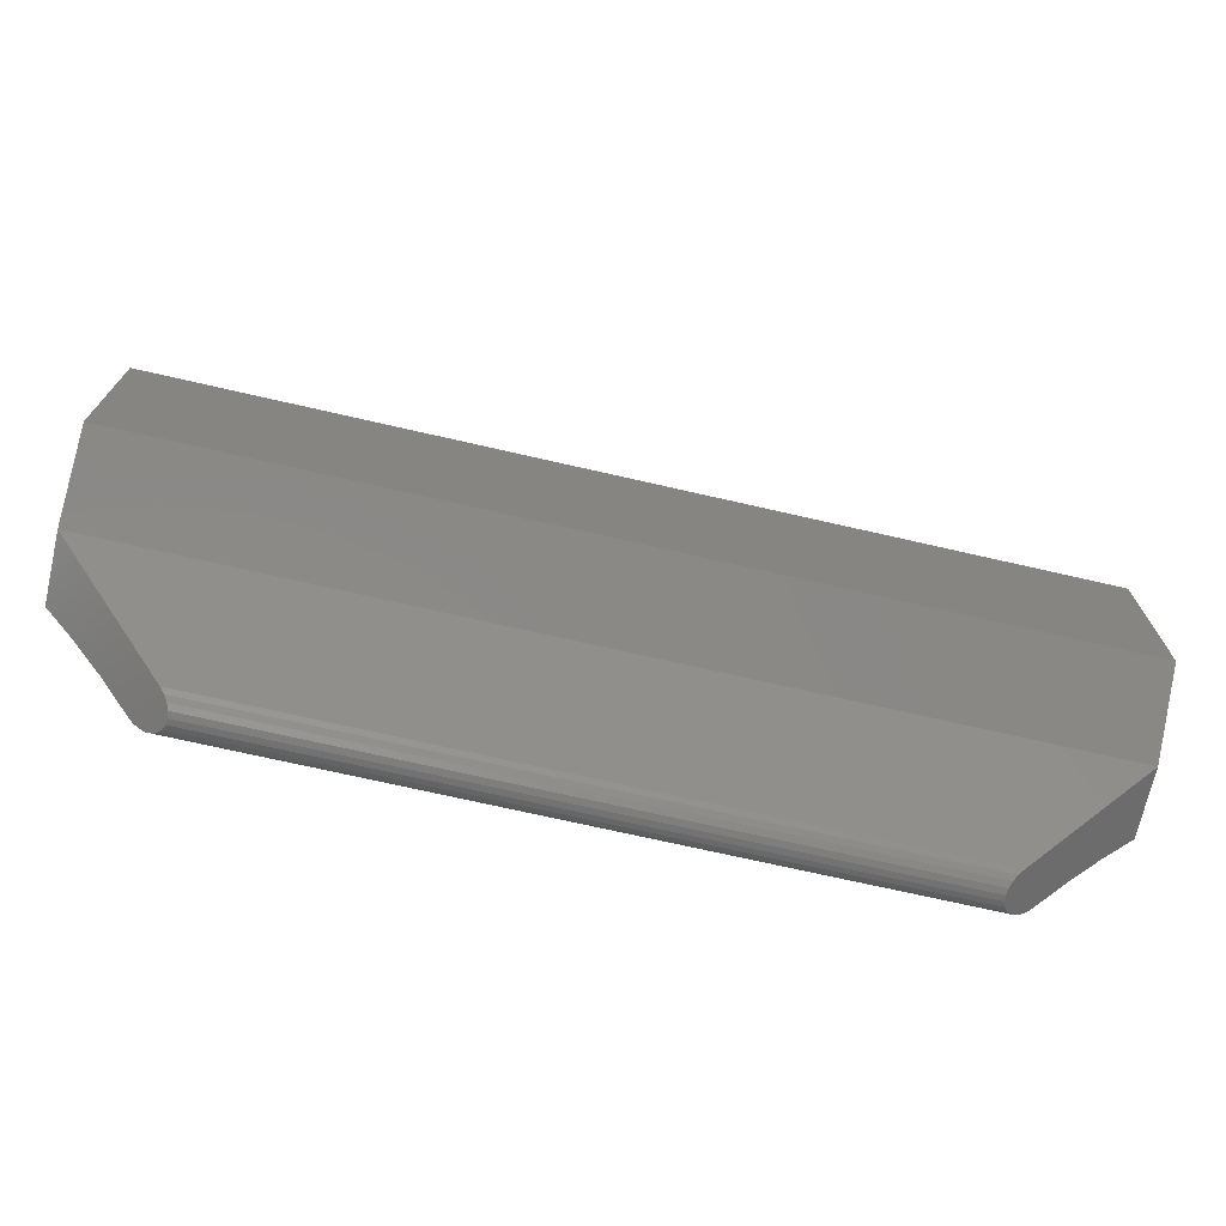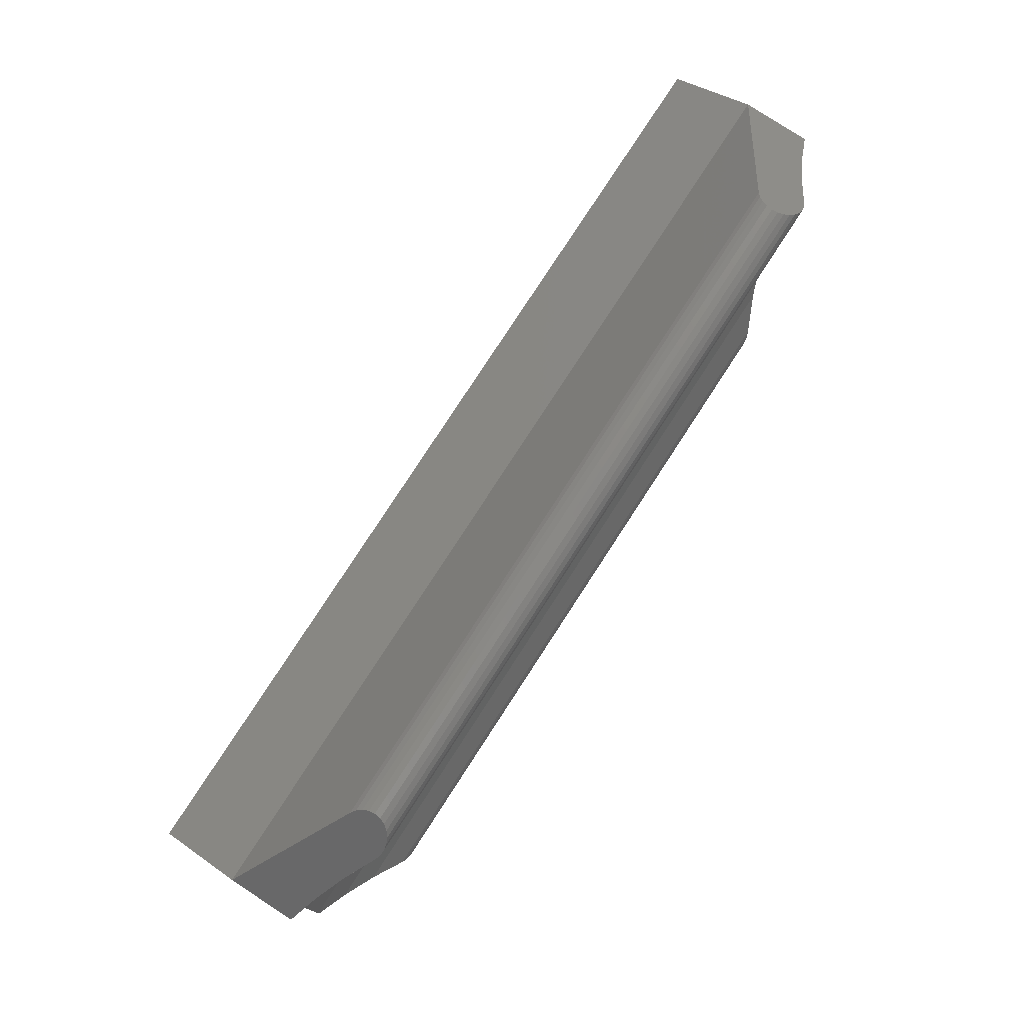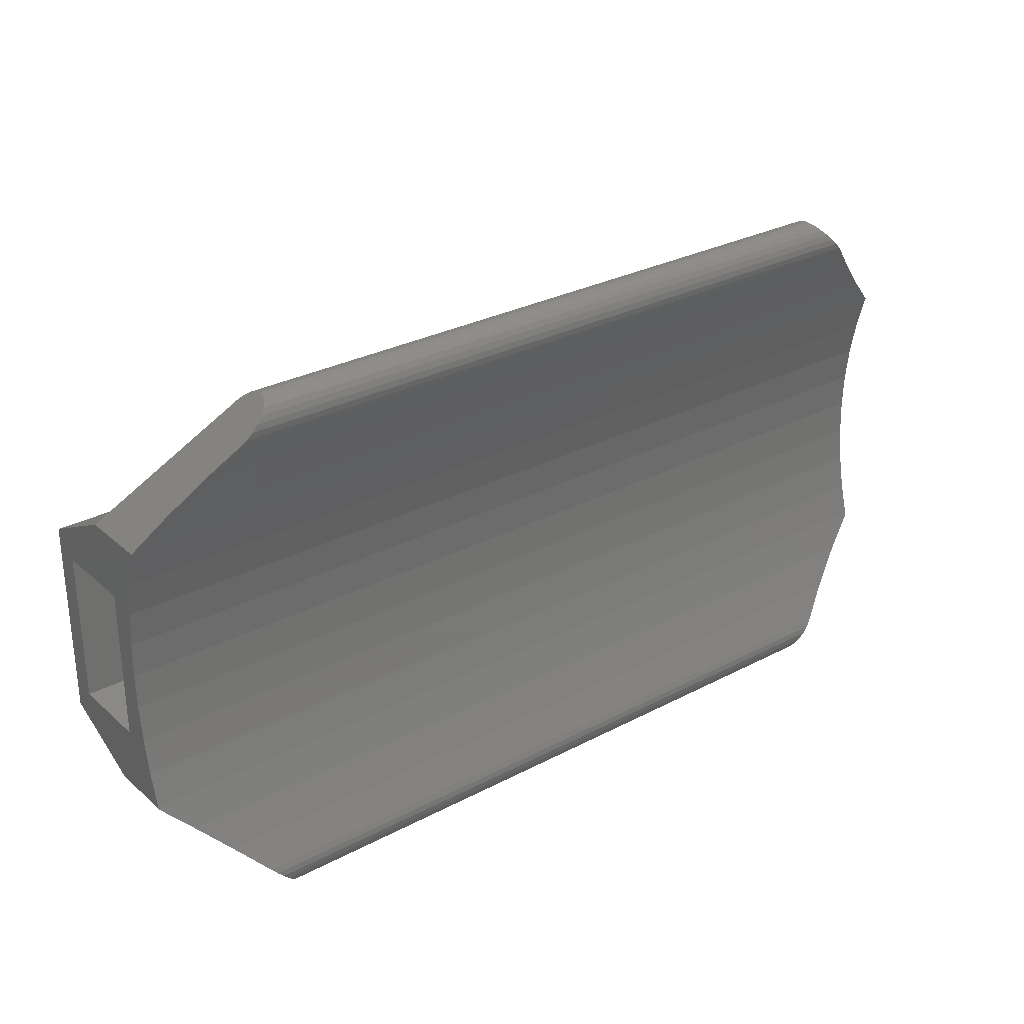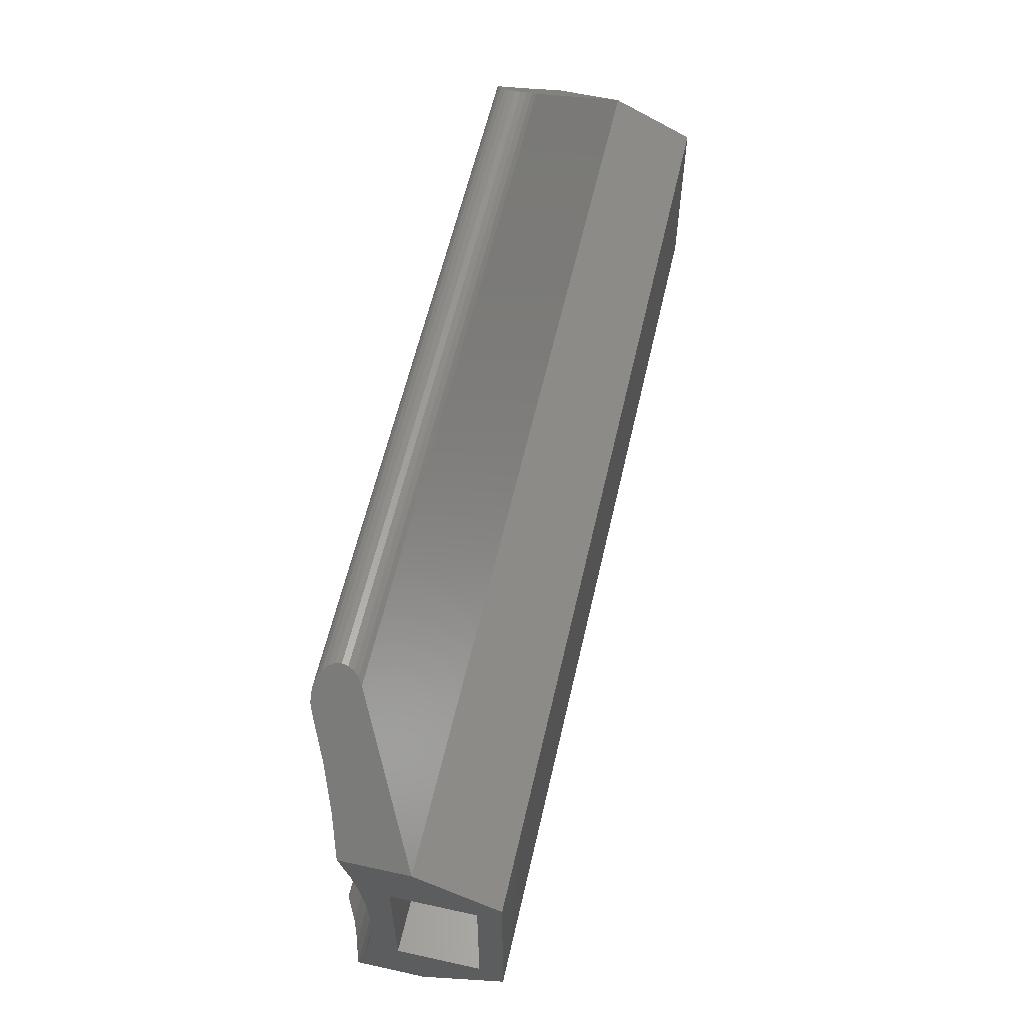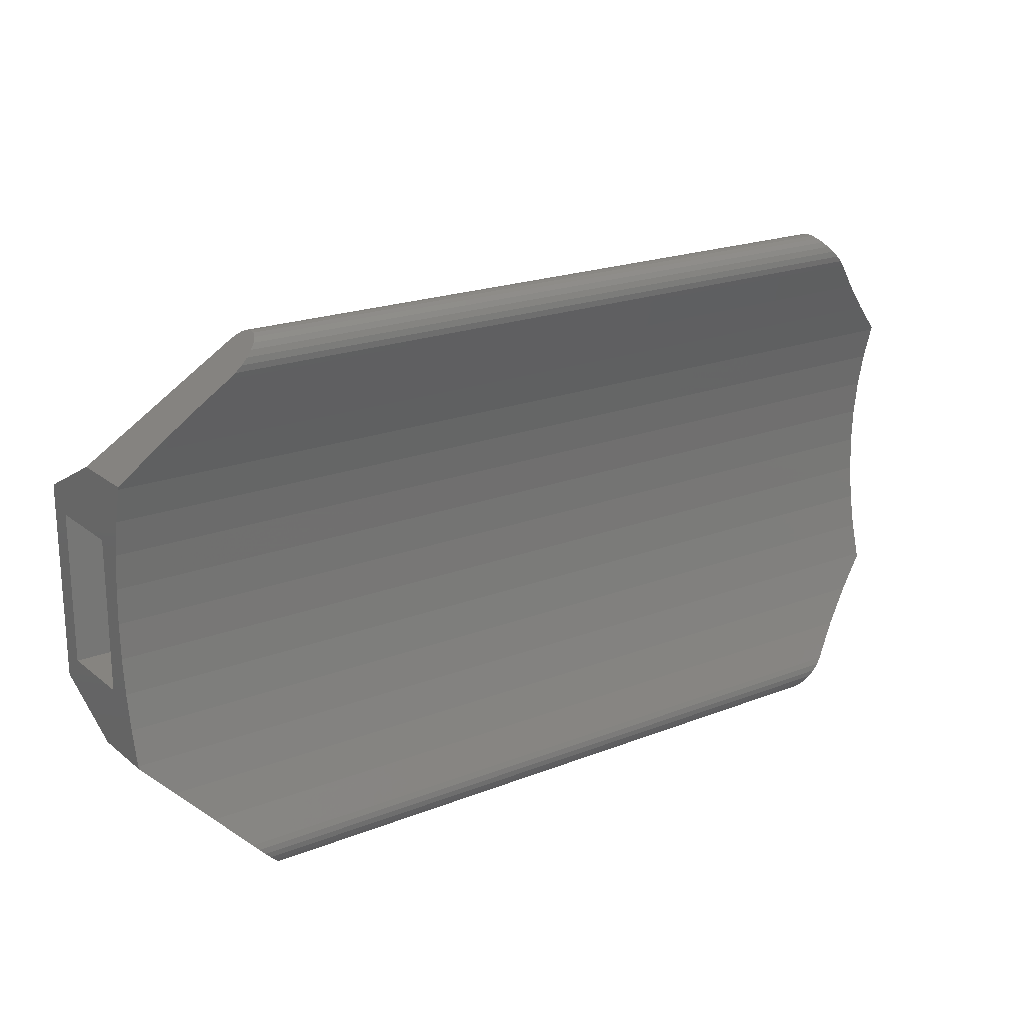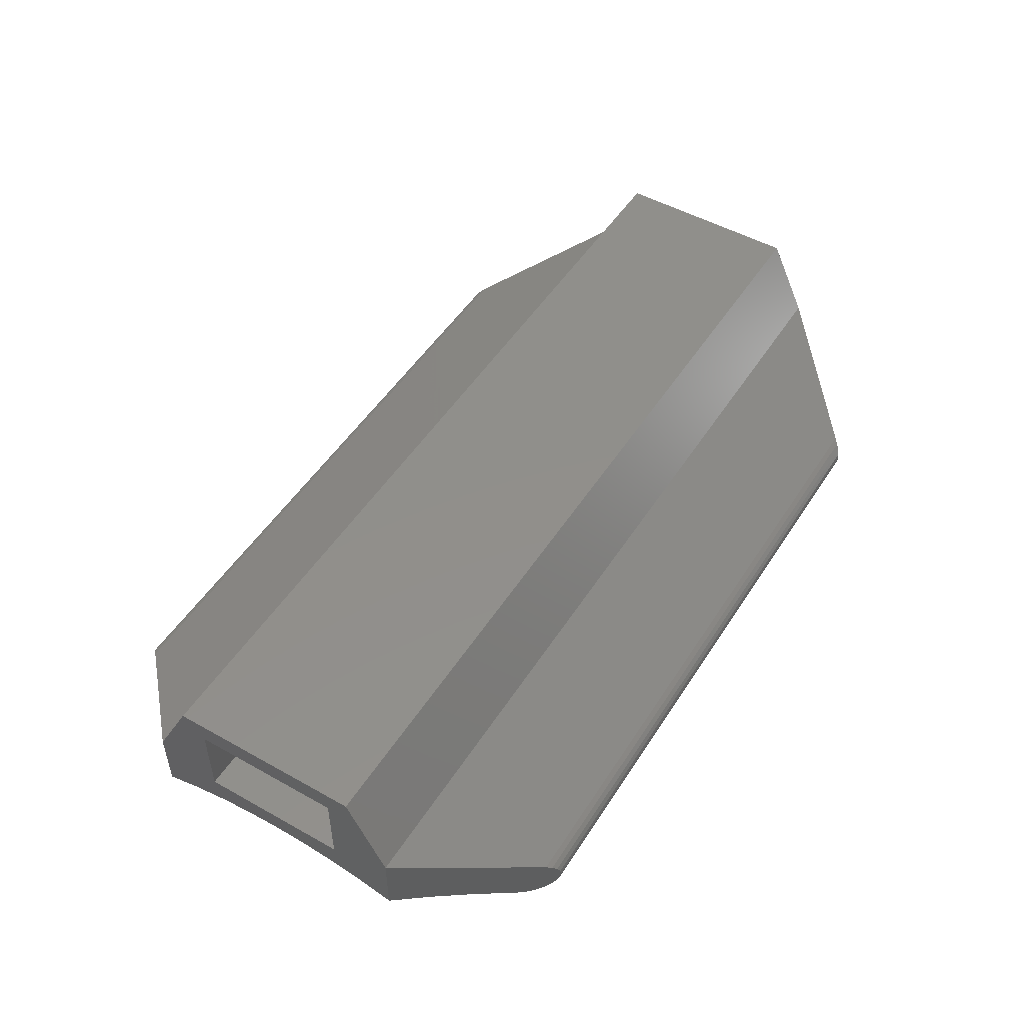
<metadata>
{"format":"stl","ext":"stl","renderer":"f3d","projection":"perspective","resolution":1024,"background":"white","views":[{"elev":-71.4,"azim":-12.9,"up":"+Y"},{"elev":79.8,"azim":123.1,"up":"+Y"},{"elev":29.1,"azim":142.0,"up":"+Y"},{"elev":59.0,"azim":-77.2,"up":"+Y"},{"elev":20.4,"azim":144.5,"up":"+Y"},{"elev":50.3,"azim":-58.4,"up":"+Z"}]}
</metadata>
<code>
# stl→obj: 98 verts, 196 faces
v -300 -179.6 -1.084
v -314.9 -179.7 -1.005
v -315 -179.6 -1.084
v -300.1 -179.7 -1.005
v -314.9 -179.7 -0.2975
v -300 -179.6 -0.218
v -315 -179.6 -0.218
v -300.1 -179.7 -0.2975
v -298.8 -178.5 -0.7346
v -315.5 -179.1 -1.084
v -316.2 -178.5 -0.7346
v -299.5 -179.1 -1.084
v -297.5 -171.1 1.256
v -315 -168.6 -0.218
v -317.5 -171.1 1.256
v -300 -168.6 -0.218
v -314.8 -168.4 -0.5216
v -300.3 -168.4 -0.651
v -314.8 -168.4 -0.651
v -300.2 -168.4 -0.5216
v -316.8 -170.5 -0.4355
v -317.5 -171.2 -0.1886
v -317.5 -171.1 -0.2069
v -297.5 -171.2 -0.1886
v -298.2 -170.5 -0.4355
v -297.5 -171.1 -0.2069
v -297.5 -171.9 0.004998
v -317.5 -172.6 0.144
v -317.5 -171.9 0.004998
v -297.5 -172.6 0.144
v -315 -168.6 -1.084
v -299.9 -168.7 -1.134
v -315.1 -168.7 -1.134
v -300 -168.6 -1.084
v -297.5 -174.1 0.2557
v -317.5 -174.9 0.2278
v -317.5 -174.1 0.2557
v -297.5 -174.9 0.2278
v -315.4 -169 -1.134
v -299.5 -169.1 -1.084
v -315.5 -169.1 -1.084
v -299.6 -169 -1.134
v -315.1 -179.5 -1.134
v -315.4 -179.2 -1.134
v -315.3 -179.4 -1.151
v -314.8 -179.8 -0.901
v -314.8 -179.9 -0.7804
v -314.8 -179.9 -0.651
v -316.8 -177.8 -0.4355
v -314.8 -179.9 -0.5216
v -314.8 -179.8 -0.401
v -317.5 -177.1 -0.2069
v -317.5 -177.1 1.256
v -300.3 -179.9 -0.651
v -300.2 -179.9 -0.7804
v -314.9 -168.5 -0.2975
v -300.1 -168.5 -0.2975
v -315.3 -168.9 -1.151
v -299.8 -168.9 -1.151
v -300.2 -168.4 -0.7804
v -314.8 -168.4 -0.7804
v -299.8 -179.4 -1.151
v -299.9 -179.5 -1.134
v -297.5 -176.3 0.004998
v -317.5 -177.1 -0.1886
v -317.5 -176.3 0.004998
v -297.5 -177.1 -0.1886
v -300.2 -168.4 -0.901
v -314.8 -168.4 -0.901
v -316.2 -169.8 -0.7346
v -298.8 -169.8 -0.7346
v -298.2 -177.8 -0.4355
v -300.2 -168.4 -0.401
v -314.8 -168.4 -0.401
v -300.2 -179.9 -0.5216
v -300.2 -179.8 -0.401
v -297.5 -177.1 -0.2069
v -314.9 -168.5 -1.005
v -300.1 -168.5 -1.005
v -297.5 -173.4 0.2278
v -317.5 -173.4 0.2278
v -299.6 -179.2 -1.134
v -317.5 -175.6 0.144
v -297.5 -175.6 0.144
v -300.2 -179.8 -0.901
v -297.5 -177.1 1.256
v -297.5 -176.2 3.006
v -297.5 -175.7 0.7557
v -297.5 -172.5 0.7557
v -297.5 -172.5 2.506
v -297.5 -172 3.006
v -297.5 -175.7 2.506
v -317.5 -172 3.006
v -317.5 -175.7 2.506
v -317.5 -176.2 3.006
v -317.5 -172.5 2.506
v -317.5 -172.5 0.7557
v -317.5 -175.7 0.7557
f 1 2 3
f 2 1 4
f 5 6 7
f 6 5 8
f 9 10 11
f 10 9 12
f 13 14 15
f 14 13 16
f 17 18 19
f 18 17 20
f 21 22 23
f 22 21 24
f 24 21 25
f 24 25 26
f 27 28 29
f 28 27 30
f 31 32 33
f 32 31 34
f 35 36 37
f 36 35 38
f 39 40 41
f 40 39 42
f 43 44 45
f 44 43 3
f 44 3 10
f 10 3 2
f 10 2 11
f 11 2 46
f 11 46 47
f 11 47 48
f 11 48 49
f 49 48 50
f 49 50 51
f 49 51 52
f 52 51 5
f 52 5 7
f 52 7 53
f 54 47 55
f 47 54 48
f 16 56 14
f 56 16 57
f 58 42 39
f 42 58 59
f 19 60 61
f 60 19 18
f 62 43 45
f 43 62 63
f 64 65 66
f 65 64 67
f 61 68 69
f 68 61 60
f 70 25 21
f 25 70 71
f 72 11 49
f 11 72 9
f 56 73 74
f 73 56 57
f 75 51 50
f 51 75 76
f 67 52 65
f 52 67 49
f 49 67 72
f 72 67 77
f 8 51 76
f 51 8 5
f 78 34 31
f 34 78 79
f 80 37 81
f 37 80 35
f 12 44 10
f 44 12 82
f 74 20 17
f 20 74 73
f 41 71 70
f 71 41 40
f 63 3 43
f 3 63 1
f 38 83 36
f 83 38 84
f 85 2 4
f 2 85 46
f 82 63 62
f 63 82 12
f 63 12 1
f 1 12 9
f 1 9 4
f 4 9 85
f 85 9 55
f 55 9 54
f 54 9 72
f 54 72 75
f 75 72 76
f 76 72 77
f 76 77 8
f 8 77 6
f 6 77 86
f 30 81 28
f 81 30 80
f 82 45 44
f 45 82 62
f 33 59 58
f 59 33 32
f 32 42 59
f 42 32 34
f 42 34 40
f 40 34 79
f 40 79 71
f 71 79 68
f 71 68 60
f 71 60 18
f 71 18 25
f 25 18 20
f 25 20 73
f 25 73 26
f 26 73 57
f 26 57 16
f 26 16 13
f 69 79 78
f 79 69 68
f 24 29 22
f 29 24 27
f 7 86 53
f 86 7 6
f 39 33 58
f 33 39 41
f 33 41 31
f 31 41 78
f 78 41 70
f 78 70 69
f 69 70 61
f 61 70 19
f 19 70 21
f 19 21 17
f 17 21 74
f 74 21 23
f 74 23 56
f 56 23 14
f 14 23 15
f 67 86 77
f 86 67 87
f 87 67 64
f 87 64 84
f 87 84 88
f 88 84 89
f 89 84 38
f 89 38 35
f 89 35 80
f 89 80 30
f 89 30 27
f 89 27 90
f 90 27 91
f 91 27 13
f 13 27 24
f 13 24 26
f 87 92 91
f 92 87 88
f 91 92 90
f 54 50 48
f 50 54 75
f 84 66 83
f 66 84 64
f 55 46 85
f 46 55 47
f 93 94 95
f 94 93 96
f 96 93 97
f 95 52 53
f 52 95 65
f 65 95 66
f 66 95 83
f 83 95 98
f 98 95 94
f 83 98 97
f 83 97 36
f 36 97 37
f 37 97 81
f 81 97 28
f 28 97 29
f 29 97 93
f 29 93 15
f 29 15 22
f 22 15 23
f 88 97 98
f 97 88 89
f 87 53 86
f 53 87 95
f 93 13 15
f 13 93 91
f 90 94 96
f 94 90 92
f 90 97 89
f 97 90 96
f 94 88 98
f 88 94 92
f 87 93 95
f 93 87 91

</code>
